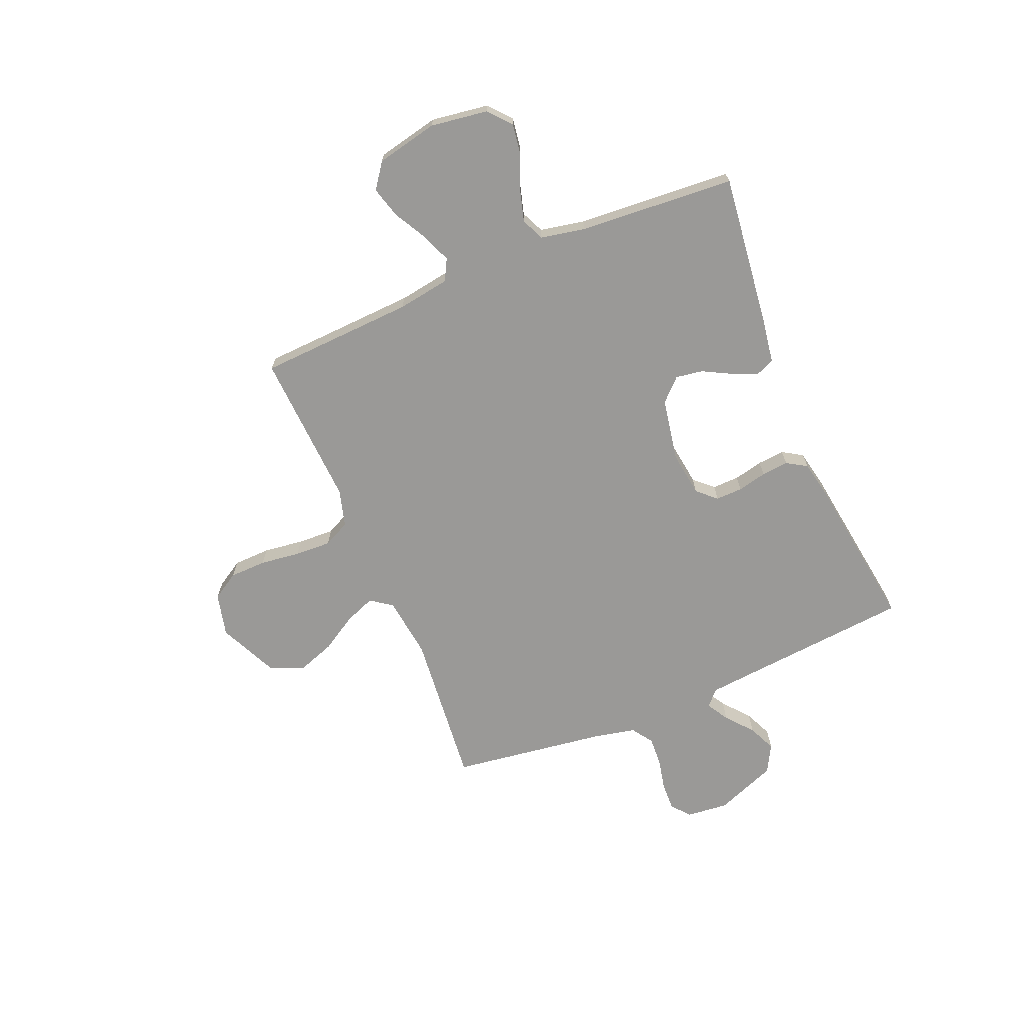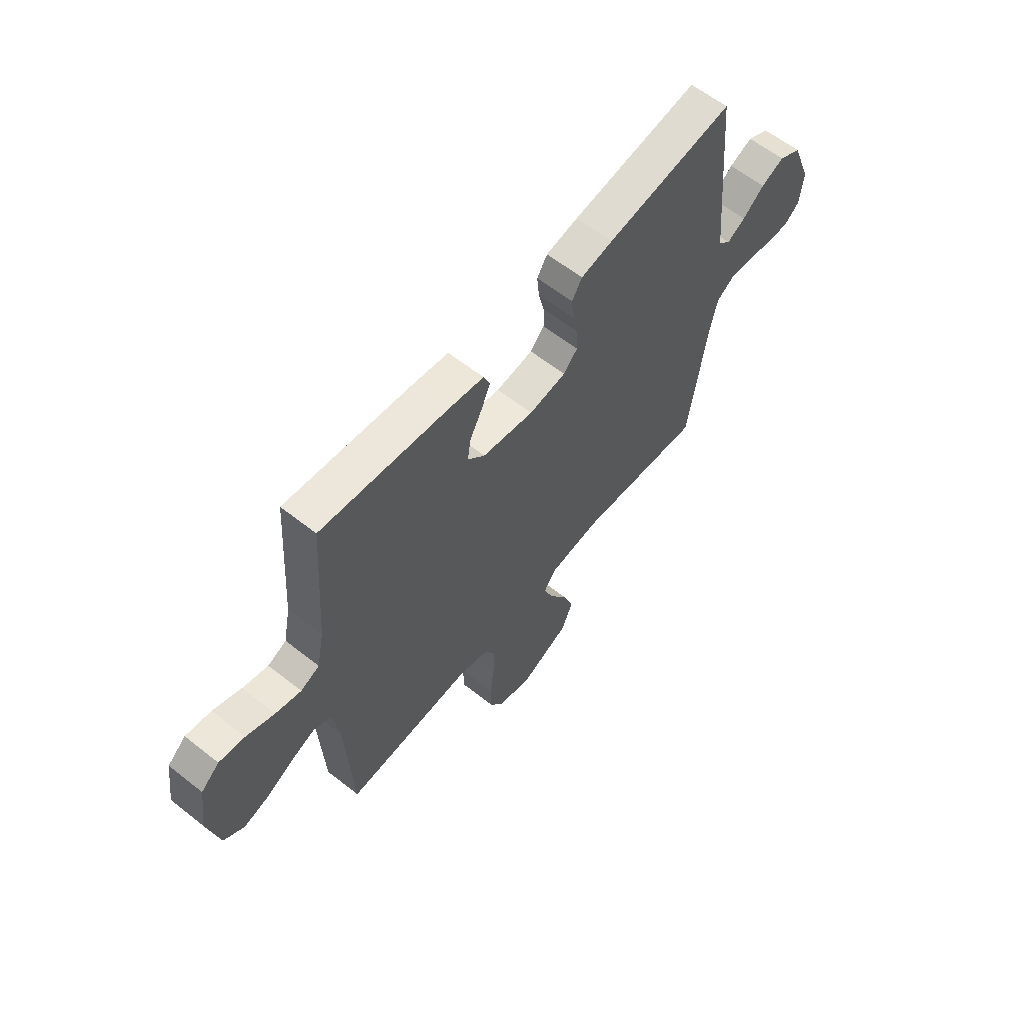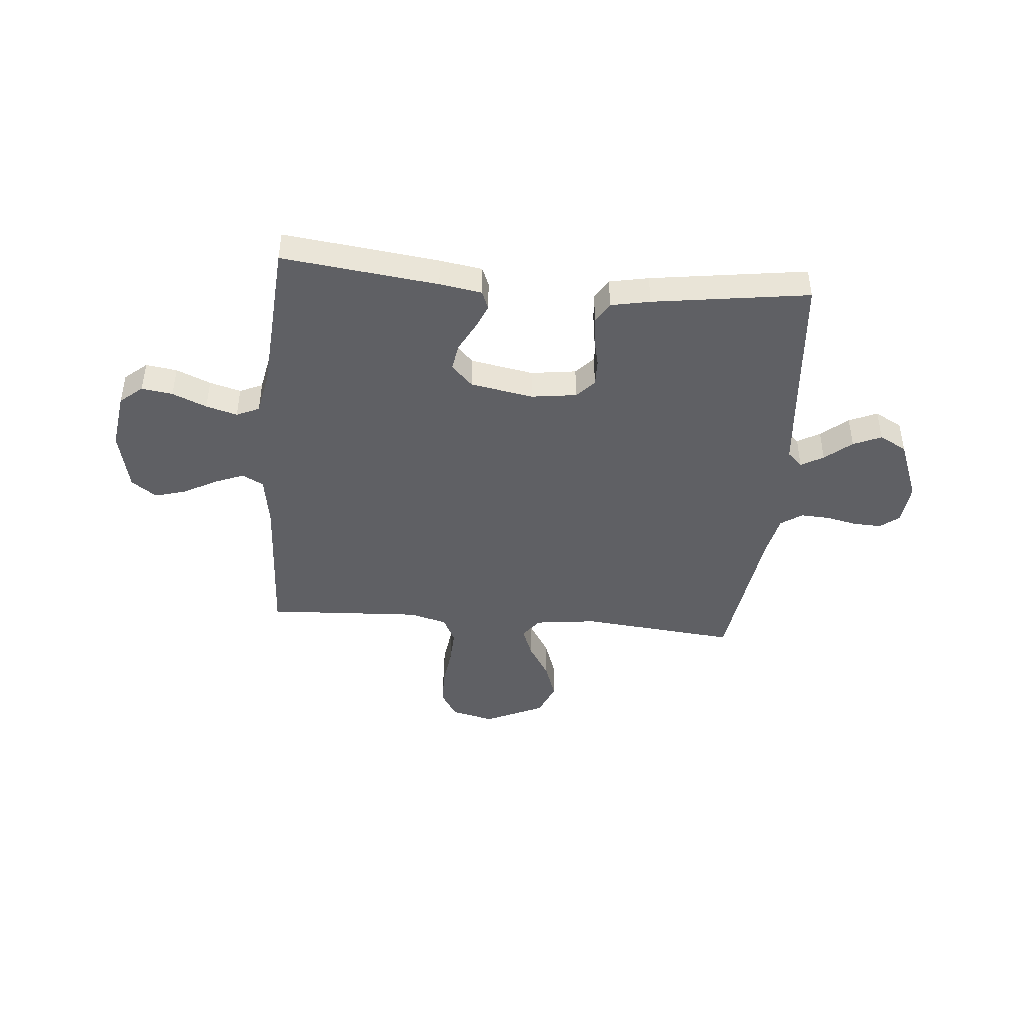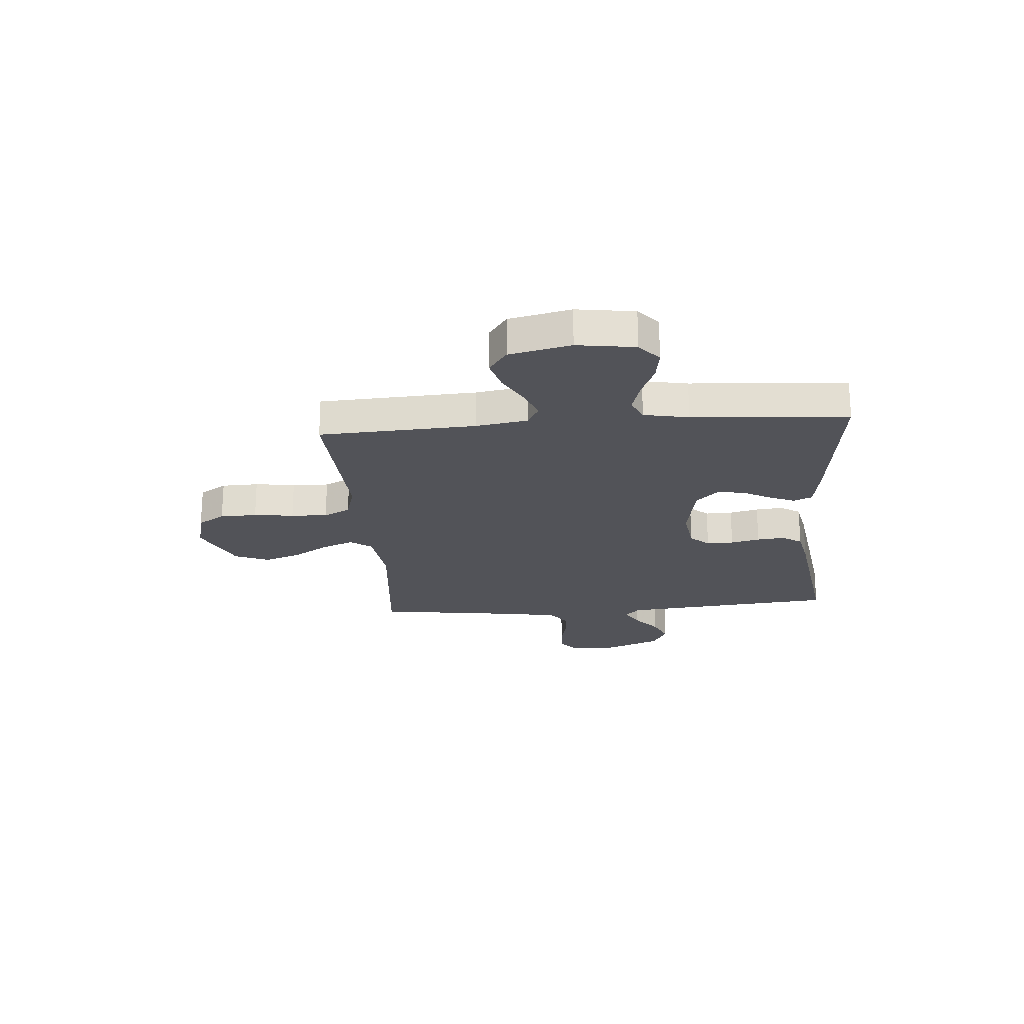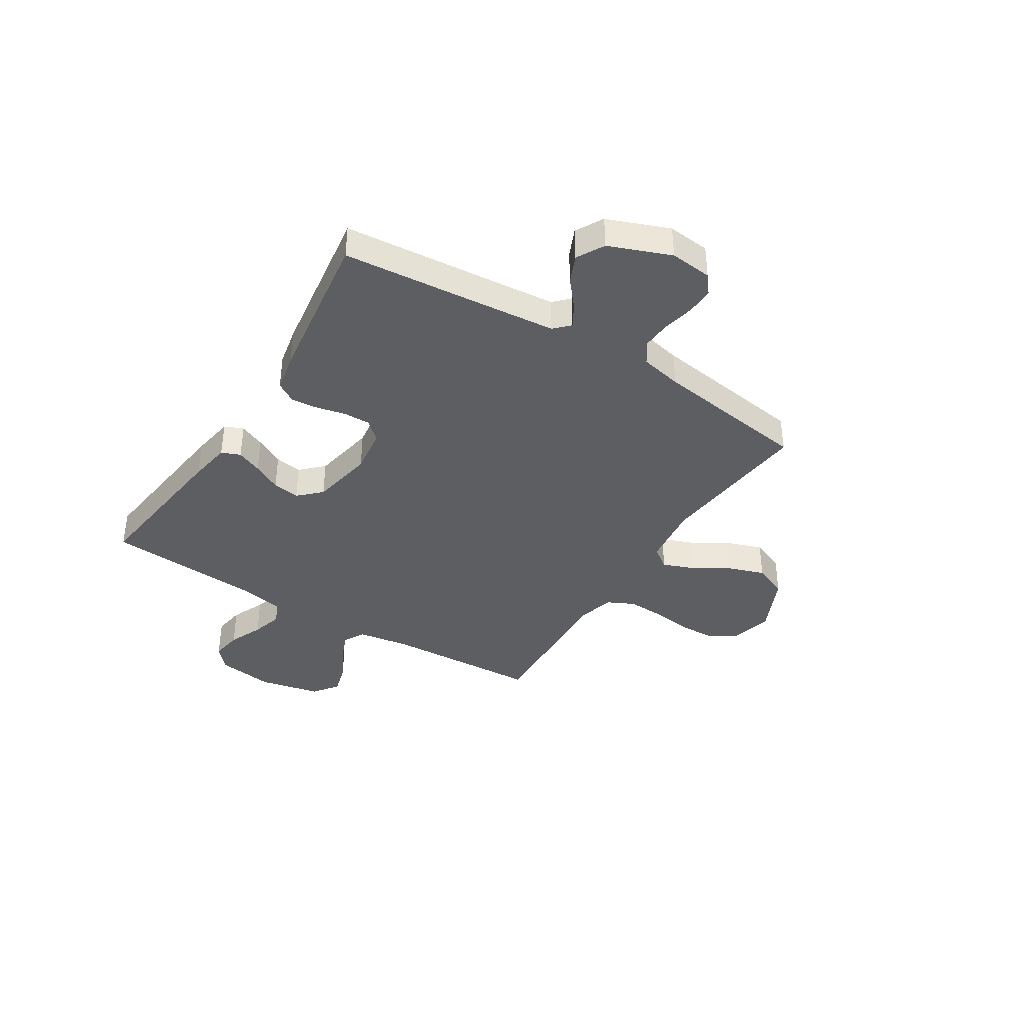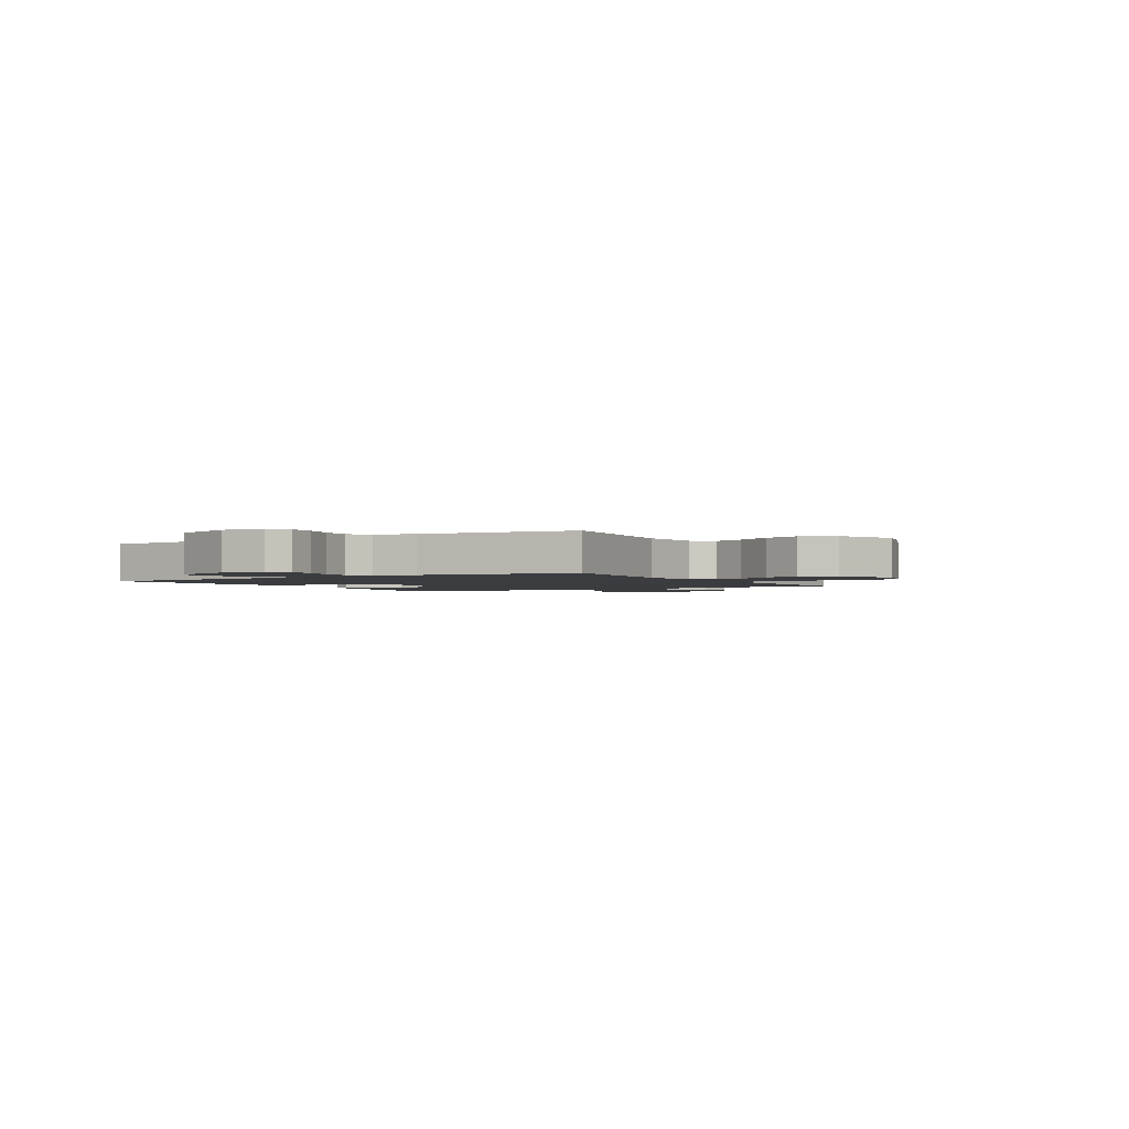
<metadata>
{"format":"obj","ext":"obj","renderer":"f3d","projection":"perspective","resolution":1024,"background":"white","views":[{"elev":-69.0,"azim":-67.3,"up":"+Y"},{"elev":61.1,"azim":-51.2,"up":"+Z"},{"elev":-43.9,"azim":-5.1,"up":"+Y"},{"elev":-22.6,"azim":-85.4,"up":"+Y"},{"elev":-38.4,"azim":57.8,"up":"+Y"},{"elev":-2.0,"azim":120.1,"up":"+Y"}]}
</metadata>
<code>
v 0.5 0.07 0.5
v 0.527 0.07 0.2
v 0.538 0.07 0.083
v 0.567 0.07 0.055
v 0.61 0.07 0.08
v 0.661 0.07 0.123
v 0.715 0.07 0.147
v 0.768 0.07 0.118
v 0.814 0.07 0
v 0.806 0.07 -0.081
v 0.77 0.07 -0.11
v 0.717 0.07 -0.108
v 0.656 0.07 -0.095
v 0.6 0.07 -0.092
v 0.559 0.07 -0.12
v 0.542 0.07 -0.2
v 0.5 0.07 -0.5
v 0.2 0.07 -0.471
v 0.081 0.07 -0.486
v 0.051 0.07 -0.527
v 0.074 0.07 -0.586
v 0.116 0.07 -0.655
v 0.141 0.07 -0.726
v 0.114 0.07 -0.792
v 0 0.07 -0.845
v -0.083 0.07 -0.825
v -0.115 0.07 -0.773
v -0.117 0.07 -0.702
v -0.107 0.07 -0.625
v -0.104 0.07 -0.555
v -0.129 0.07 -0.504
v -0.2 0.07 -0.484
v -0.5 0.07 -0.5
v -0.515 0.07 -0.2
v -0.531 0.07 -0.1
v -0.572 0.07 -0.078
v -0.629 0.07 -0.101
v -0.693 0.07 -0.136
v -0.753 0.07 -0.153
v -0.801 0.07 -0.118
v -0.827 0.07 0
v -0.811 0.07 0.111
v -0.768 0.07 0.148
v -0.708 0.07 0.139
v -0.642 0.07 0.111
v -0.582 0.07 0.094
v -0.538 0.07 0.114
v -0.521 0.07 0.2
v -0.5 0.07 0.5
v -0.2 0.07 0.464
v -0.119 0.07 0.451
v -0.104 0.07 0.415
v -0.125 0.07 0.366
v -0.154 0.07 0.311
v -0.162 0.07 0.259
v -0.121 0.07 0.217
v 0 0.07 0.195
v 0.087 0.07 0.207
v 0.12 0.07 0.243
v 0.119 0.07 0.295
v 0.106 0.07 0.351
v 0.101 0.07 0.403
v 0.125 0.07 0.442
v 0.2 0.07 0.457
v 0.5 0 0.5
v 0.527 0 0.2
v 0.538 0 0.083
v 0.567 0 0.055
v 0.61 0 0.08
v 0.661 0 0.123
v 0.715 0 0.147
v 0.768 0 0.118
v 0.814 0 0
v 0.806 0 -0.081
v 0.77 0 -0.11
v 0.717 0 -0.108
v 0.656 0 -0.095
v 0.6 0 -0.092
v 0.559 0 -0.12
v 0.542 0 -0.2
v 0.5 0 -0.5
v 0.2 0 -0.471
v 0.081 0 -0.486
v 0.051 0 -0.527
v 0.074 0 -0.586
v 0.116 0 -0.655
v 0.141 0 -0.726
v 0.114 0 -0.792
v 0 0 -0.845
v -0.083 0 -0.825
v -0.115 0 -0.773
v -0.117 0 -0.702
v -0.107 0 -0.625
v -0.104 0 -0.555
v -0.129 0 -0.504
v -0.2 0 -0.484
v -0.5 0 -0.5
v -0.515 0 -0.2
v -0.531 0 -0.1
v -0.572 0 -0.078
v -0.629 0 -0.101
v -0.693 0 -0.136
v -0.753 0 -0.153
v -0.801 0 -0.118
v -0.827 0 0
v -0.811 0 0.111
v -0.768 0 0.148
v -0.708 0 0.139
v -0.642 0 0.111
v -0.582 0 0.094
v -0.538 0 0.114
v -0.521 0 0.2
v -0.5 0 0.5
v -0.2 0 0.464
v -0.119 0 0.451
v -0.104 0 0.415
v -0.125 0 0.366
v -0.154 0 0.311
v -0.162 0 0.259
v -0.121 0 0.217
v 0 0 0.195
v 0.087 0 0.207
v 0.12 0 0.243
v 0.119 0 0.295
v 0.106 0 0.351
v 0.101 0 0.403
v 0.125 0 0.442
v 0.2 0 0.457
f 64 1 2
f 63 64 2
f 62 63 2
f 61 62 2
f 60 61 2
f 59 60 2 3
f 58 59 3 4
f 57 58 4
f 56 57 4
f 52 53 54
f 51 52 54
f 50 51 54
f 49 50 54
f 48 49 54
f 47 48 54 55
f 46 47 55 56
f 43 44 45
f 42 43 45
f 41 42 45
f 40 41 45
f 39 40 45
f 38 39 45
f 37 38 45
f 36 37 45 46
f 46 56 4
f 36 46 4
f 35 36 4
f 32 33 34
f 34 35 4
f 32 34 4
f 31 32 4
f 27 28 29
f 26 27 29
f 25 26 29
f 24 25 29
f 23 24 29
f 22 23 29
f 21 22 29
f 20 21 29 30
f 19 20 30 31
f 16 17 18
f 19 31 4
f 18 19 4
f 16 18 4
f 15 16 4
f 11 12 13
f 10 11 13
f 9 10 13
f 8 9 13
f 7 8 13
f 6 7 13
f 5 6 13
f 5 13 14
f 4 5 14 15
f 66 65 128
f 66 128 127
f 66 127 126
f 66 126 125
f 66 125 124
f 67 66 124 123
f 68 67 123 122
f 68 122 121
f 68 121 120
f 118 117 116
f 118 116 115
f 118 115 114
f 118 114 113
f 118 113 112
f 119 118 112 111
f 120 119 111 110
f 109 108 107
f 109 107 106
f 109 106 105
f 109 105 104
f 109 104 103
f 109 103 102
f 109 102 101
f 110 109 101 100
f 68 120 110
f 68 110 100
f 68 100 99
f 98 97 96
f 68 99 98
f 68 98 96
f 68 96 95
f 93 92 91
f 93 91 90
f 93 90 89
f 93 89 88
f 93 88 87
f 93 87 86
f 93 86 85
f 94 93 85 84
f 95 94 84 83
f 82 81 80
f 68 95 83
f 68 83 82
f 68 82 80
f 68 80 79
f 77 76 75
f 77 75 74
f 77 74 73
f 77 73 72
f 77 72 71
f 77 71 70
f 77 70 69
f 78 77 69
f 79 78 69 68
f 1 65 66 2
f 2 66 67 3
f 3 67 68 4
f 4 68 69 5
f 5 69 70 6
f 6 70 71 7
f 7 71 72 8
f 8 72 73 9
f 9 73 74 10
f 10 74 75 11
f 11 75 76 12
f 12 76 77 13
f 13 77 78 14
f 14 78 79 15
f 15 79 80 16
f 16 80 81 17
f 17 81 82 18
f 18 82 83 19
f 19 83 84 20
f 20 84 85 21
f 21 85 86 22
f 22 86 87 23
f 23 87 88 24
f 24 88 89 25
f 25 89 90 26
f 26 90 91 27
f 27 91 92 28
f 28 92 93 29
f 29 93 94 30
f 30 94 95 31
f 31 95 96 32
f 32 96 97 33
f 33 97 98 34
f 34 98 99 35
f 35 99 100 36
f 36 100 101 37
f 37 101 102 38
f 38 102 103 39
f 39 103 104 40
f 40 104 105 41
f 41 105 106 42
f 42 106 107 43
f 43 107 108 44
f 44 108 109 45
f 45 109 110 46
f 46 110 111 47
f 47 111 112 48
f 48 112 113 49
f 49 113 114 50
f 50 114 115 51
f 51 115 116 52
f 52 116 117 53
f 53 117 118 54
f 54 118 119 55
f 55 119 120 56
f 56 120 121 57
f 57 121 122 58
f 58 122 123 59
f 59 123 124 60
f 60 124 125 61
f 61 125 126 62
f 62 126 127 63
f 63 127 128 64
f 64 128 65 1

</code>
